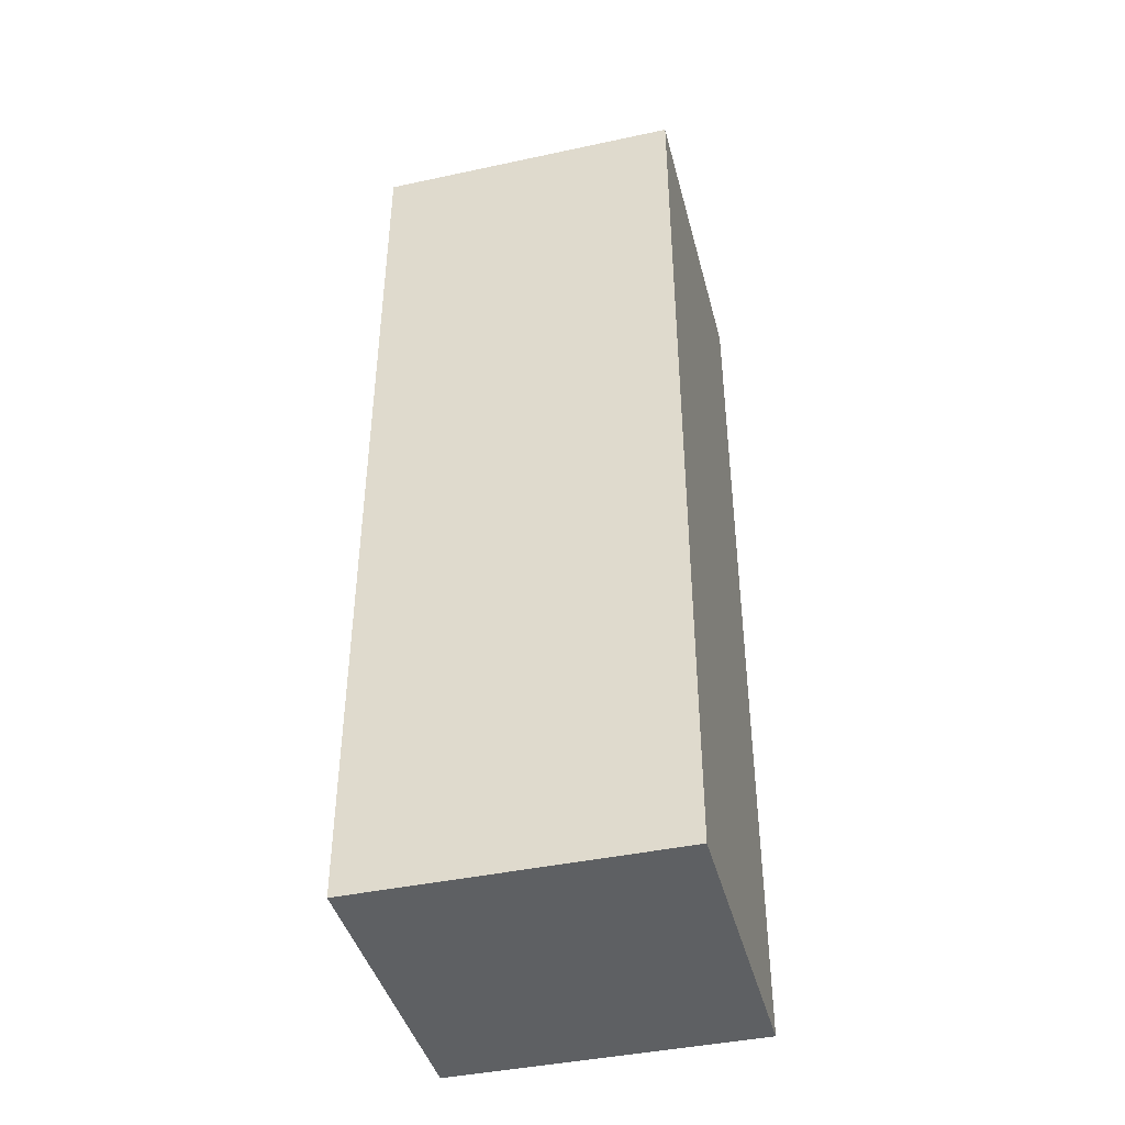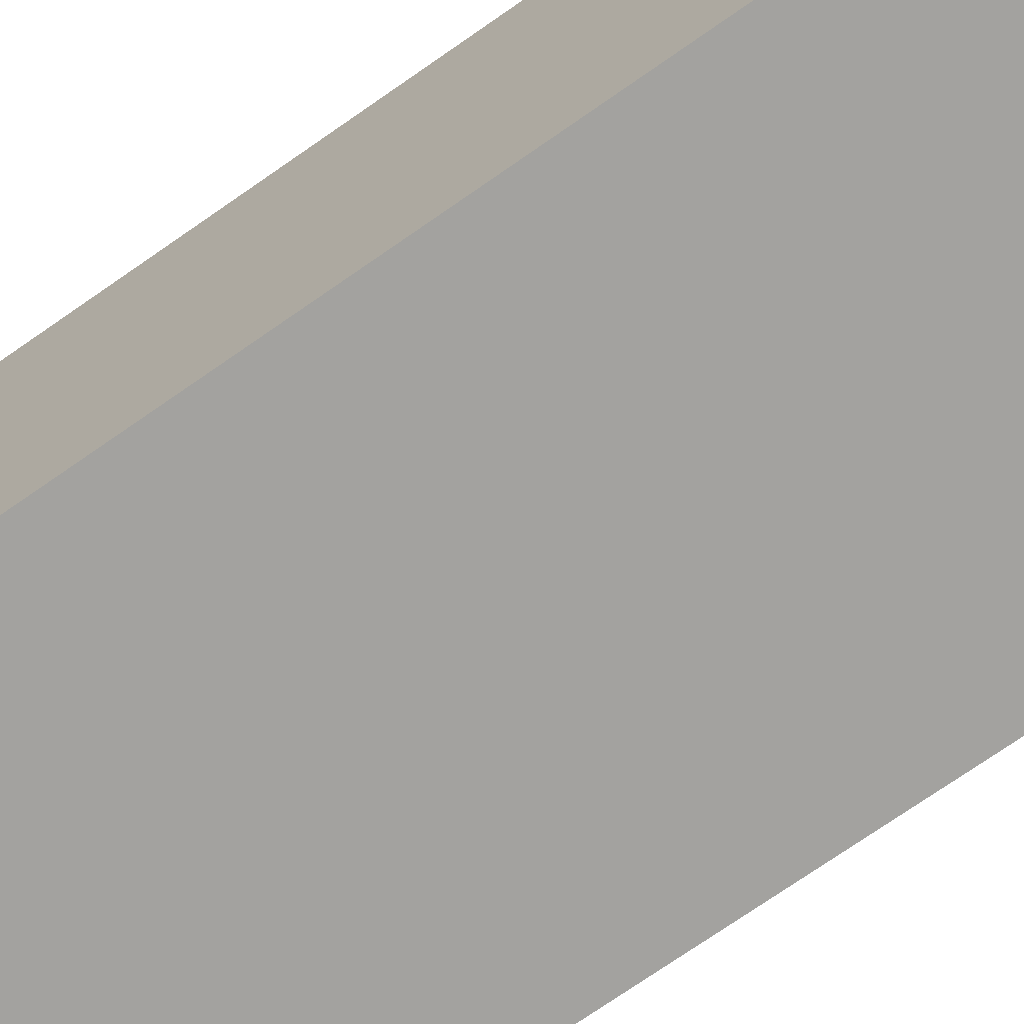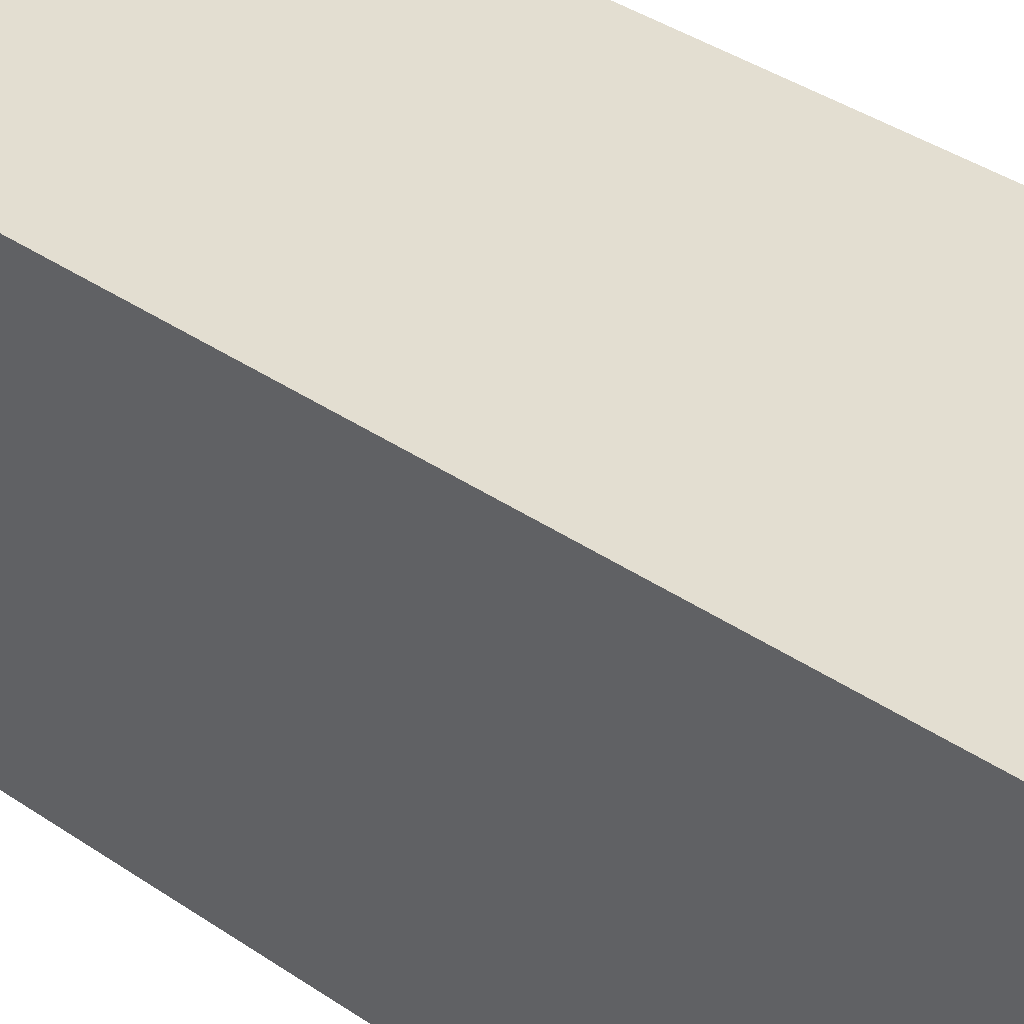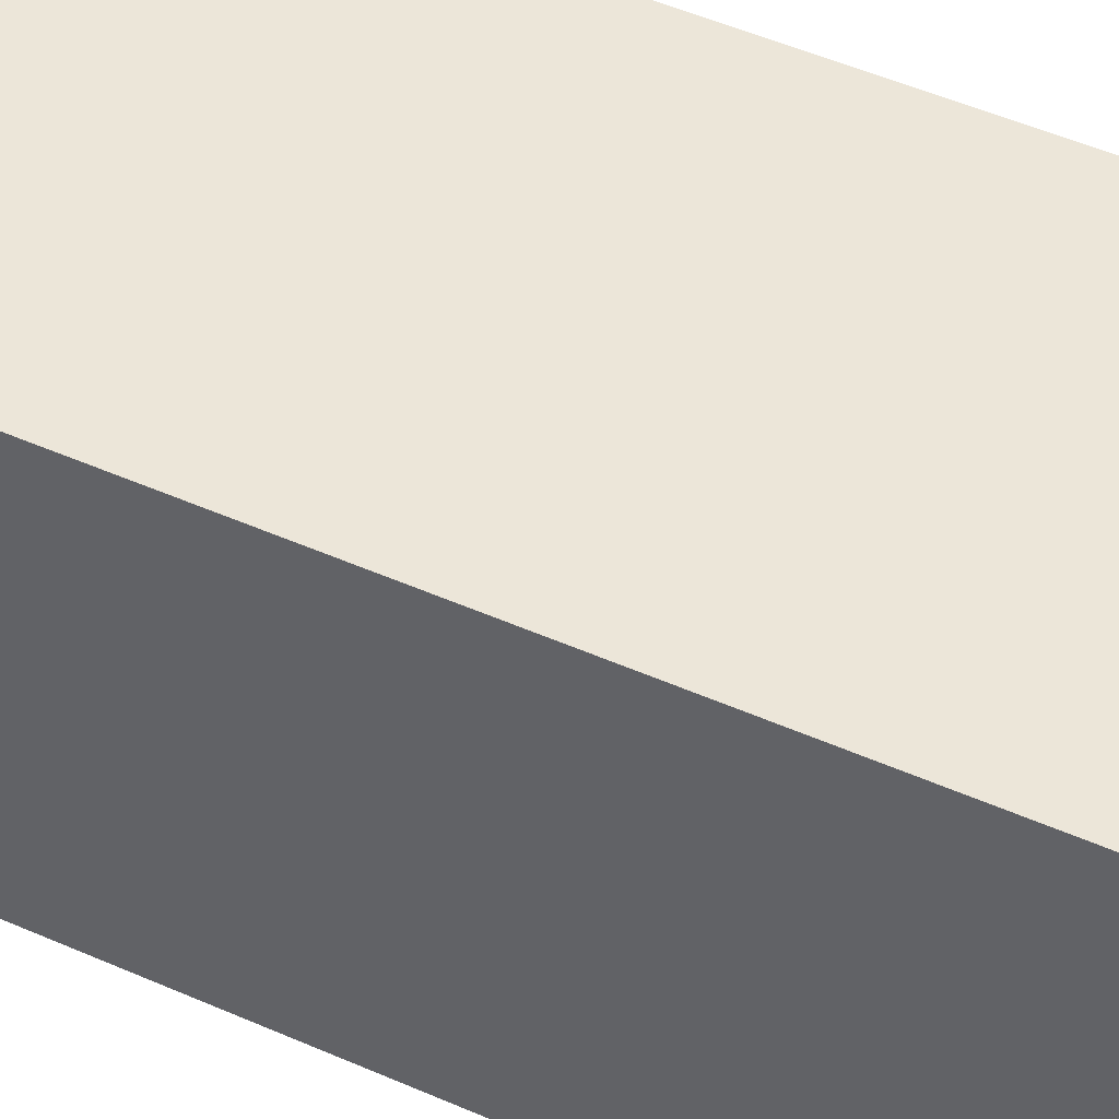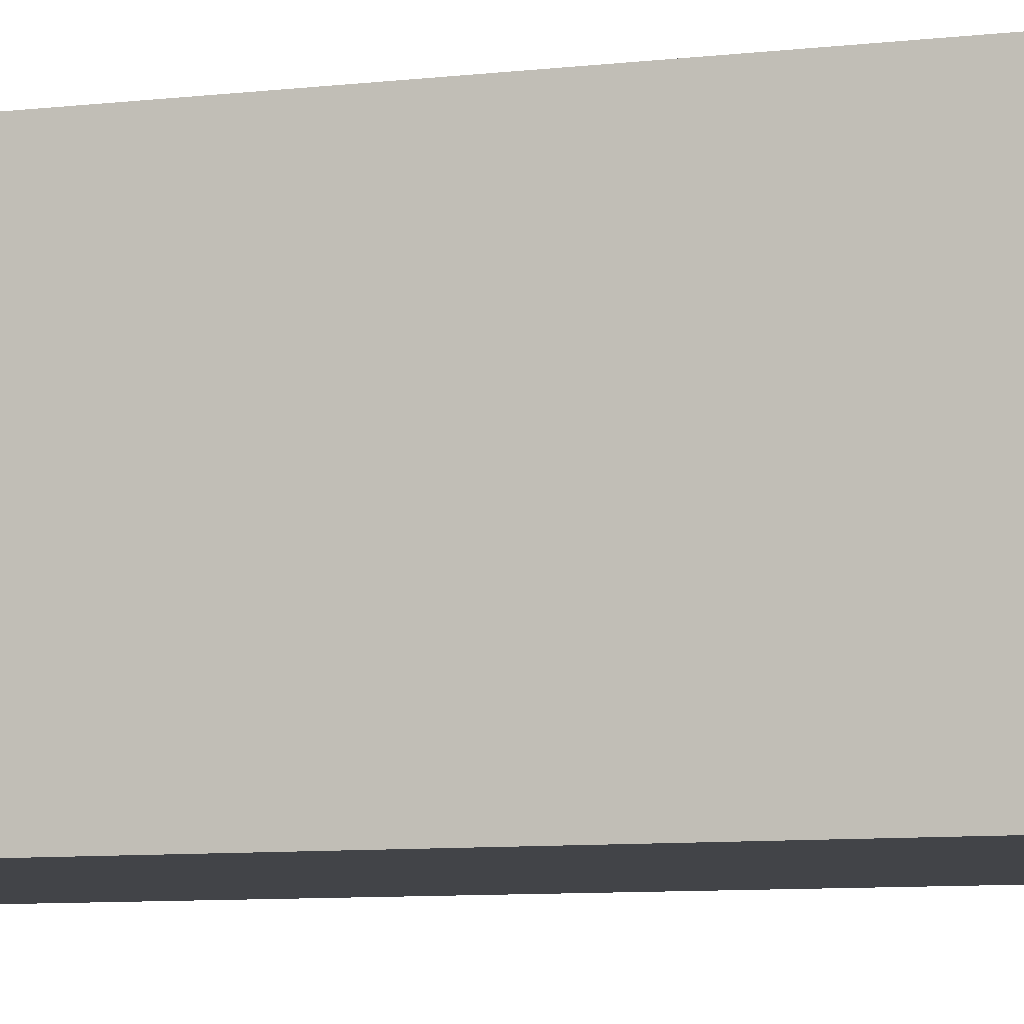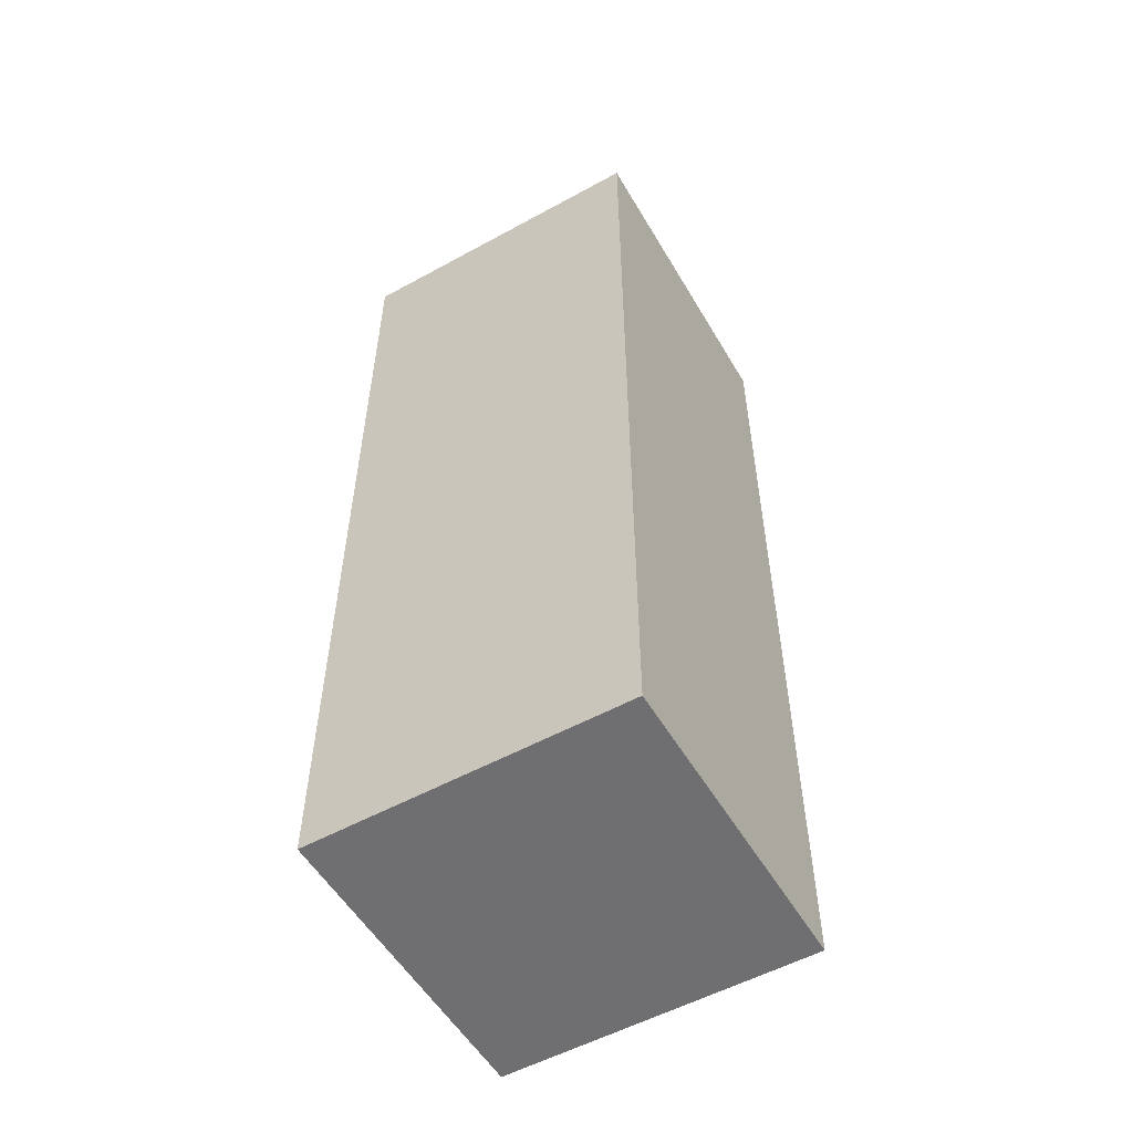
<metadata>
{"format":"obj","ext":"obj","renderer":"f3d","projection":"perspective","resolution":1024,"background":"white","views":[{"elev":-42.3,"azim":14.4,"up":"+Y"},{"elev":-72.5,"azim":125.0,"up":"+Z"},{"elev":36.1,"azim":-47.7,"up":"+Z"},{"elev":49.0,"azim":-63.8,"up":"+Z"},{"elev":-8.0,"azim":108.5,"up":"+Z"},{"elev":-54.7,"azim":120.1,"up":"+Y"}]}
</metadata>
<code>
o
v -5.7 0.9 4.9
v -5.7 0.9 4.8
v -5.7 1.2 4.9
v -5.7 1.2 4.8
v -5.6 0.9 4.9
v -5.6 0.9 4.8
v -5.6 1.2 4.9
v -5.6 1.2 4.8
v -5.7 0.9 4.9
v -5.7 1.2 4.9
v -5.6 0.9 4.9
v -5.6 1.2 4.9
v -5.7 0.9 4.8
v -5.7 1.2 4.8
v -5.6 0.9 4.8
v -5.6 1.2 4.8
v -5.7 0.9 4.9
v -5.6 0.9 4.9
v -5.7 0.9 4.8
v -5.6 0.9 4.8
v -5.7 1.2 4.9
v -5.6 1.2 4.9
v -5.7 1.2 4.8
v -5.6 1.2 4.8
f 3 2 1
f 4 2 3
f 5 6 7
f 7 6 8
f 11 10 9
f 12 10 11
f 13 14 15
f 15 14 16
f 19 18 17
f 20 18 19
f 21 22 23
f 23 22 24

</code>
